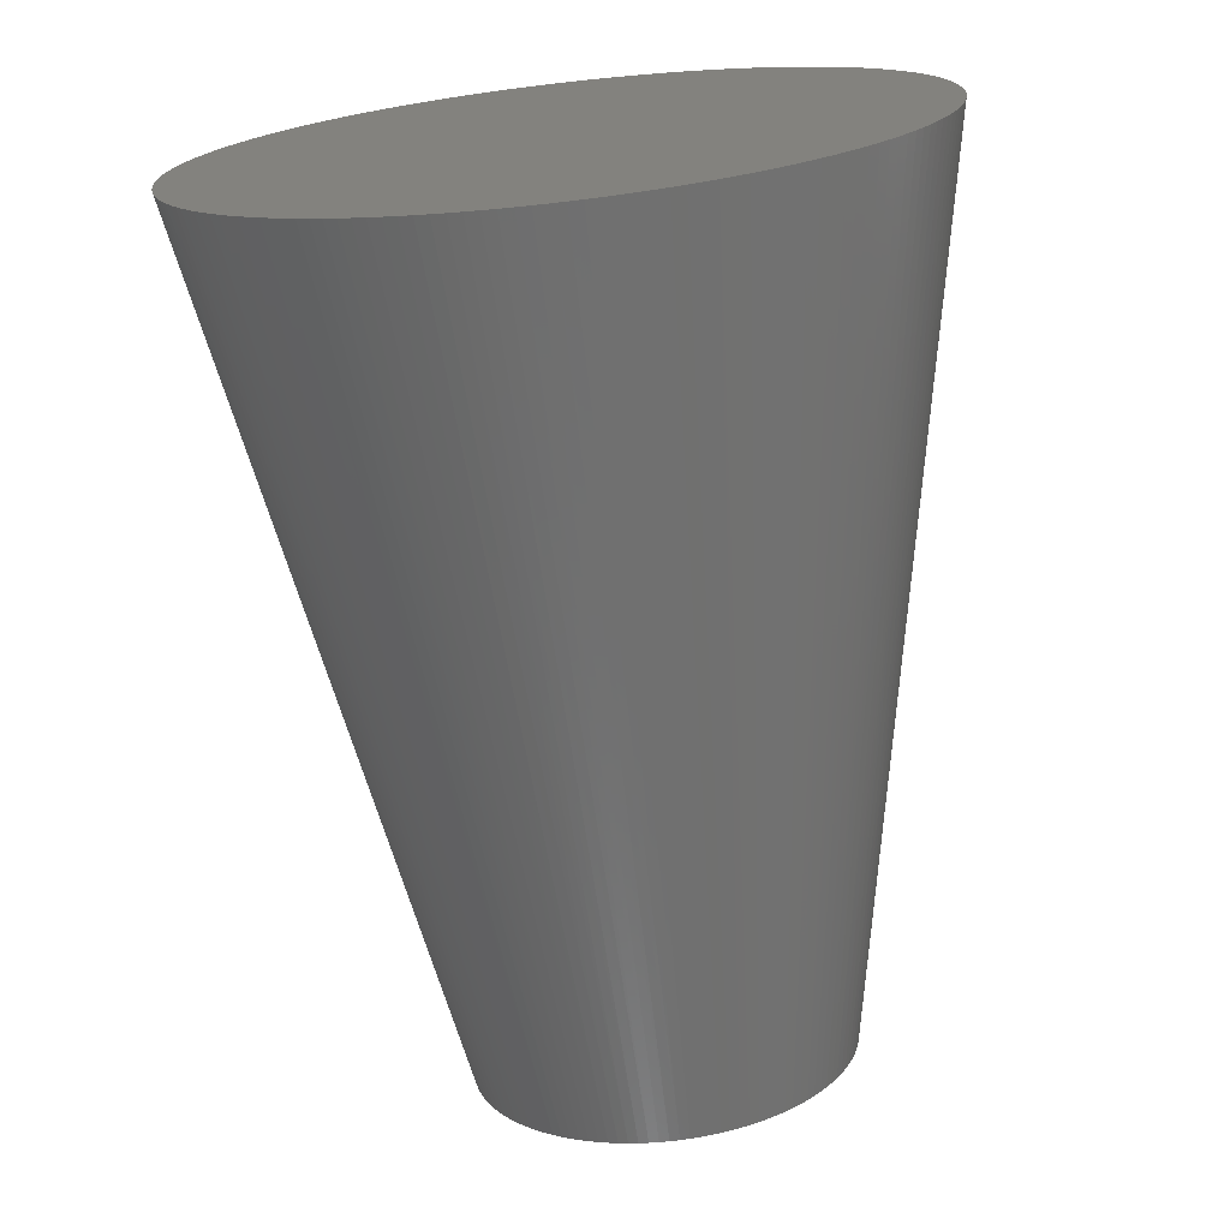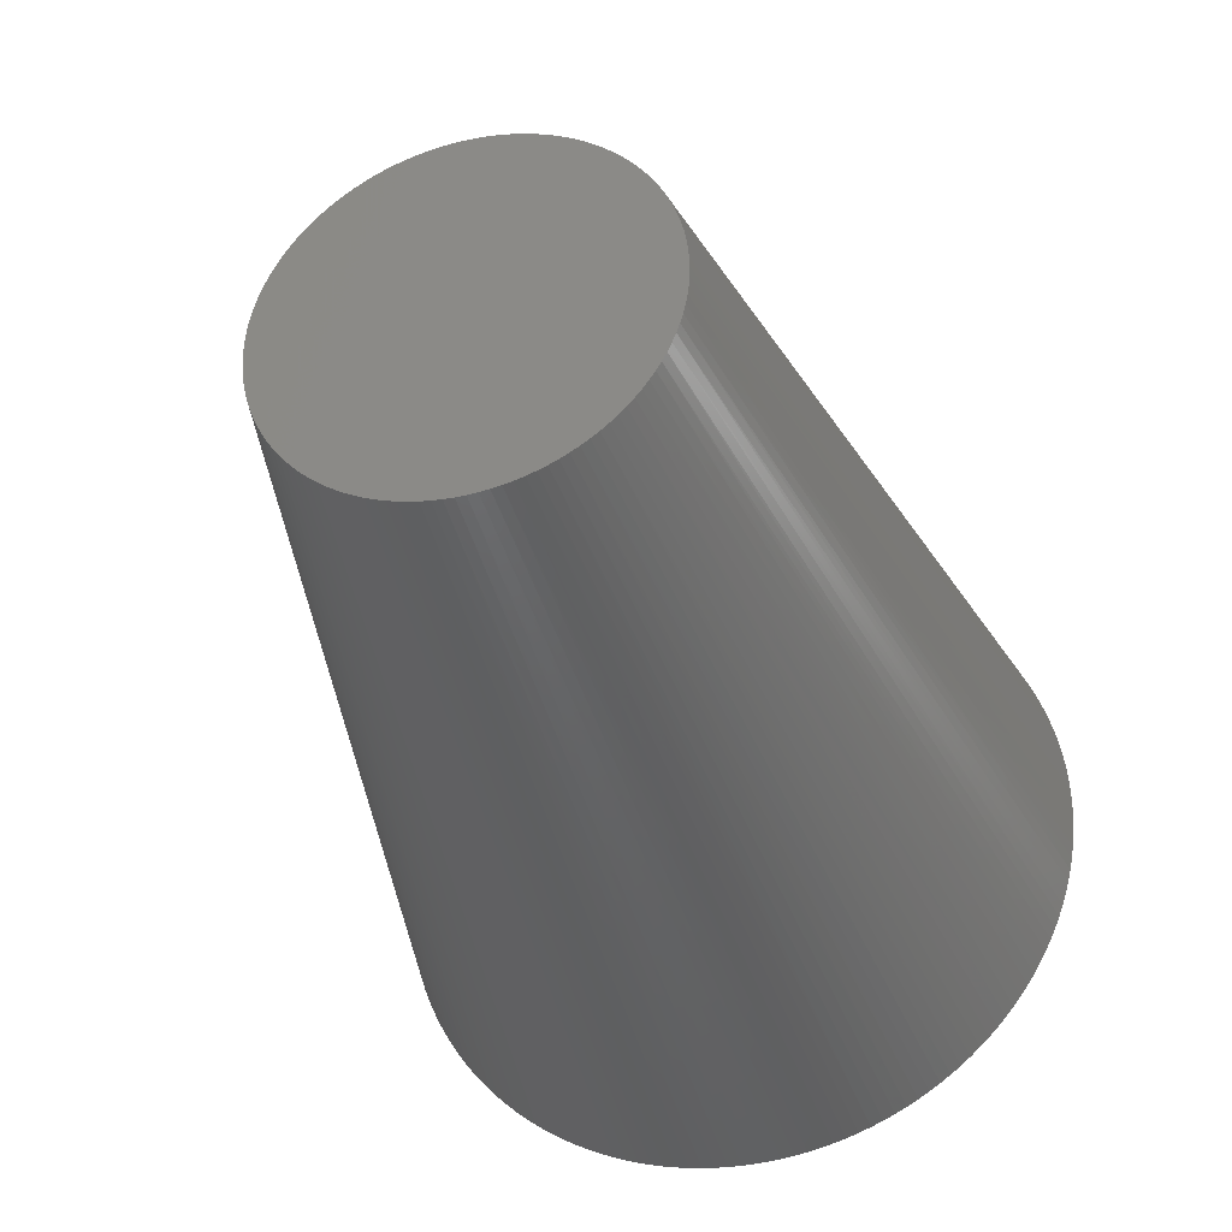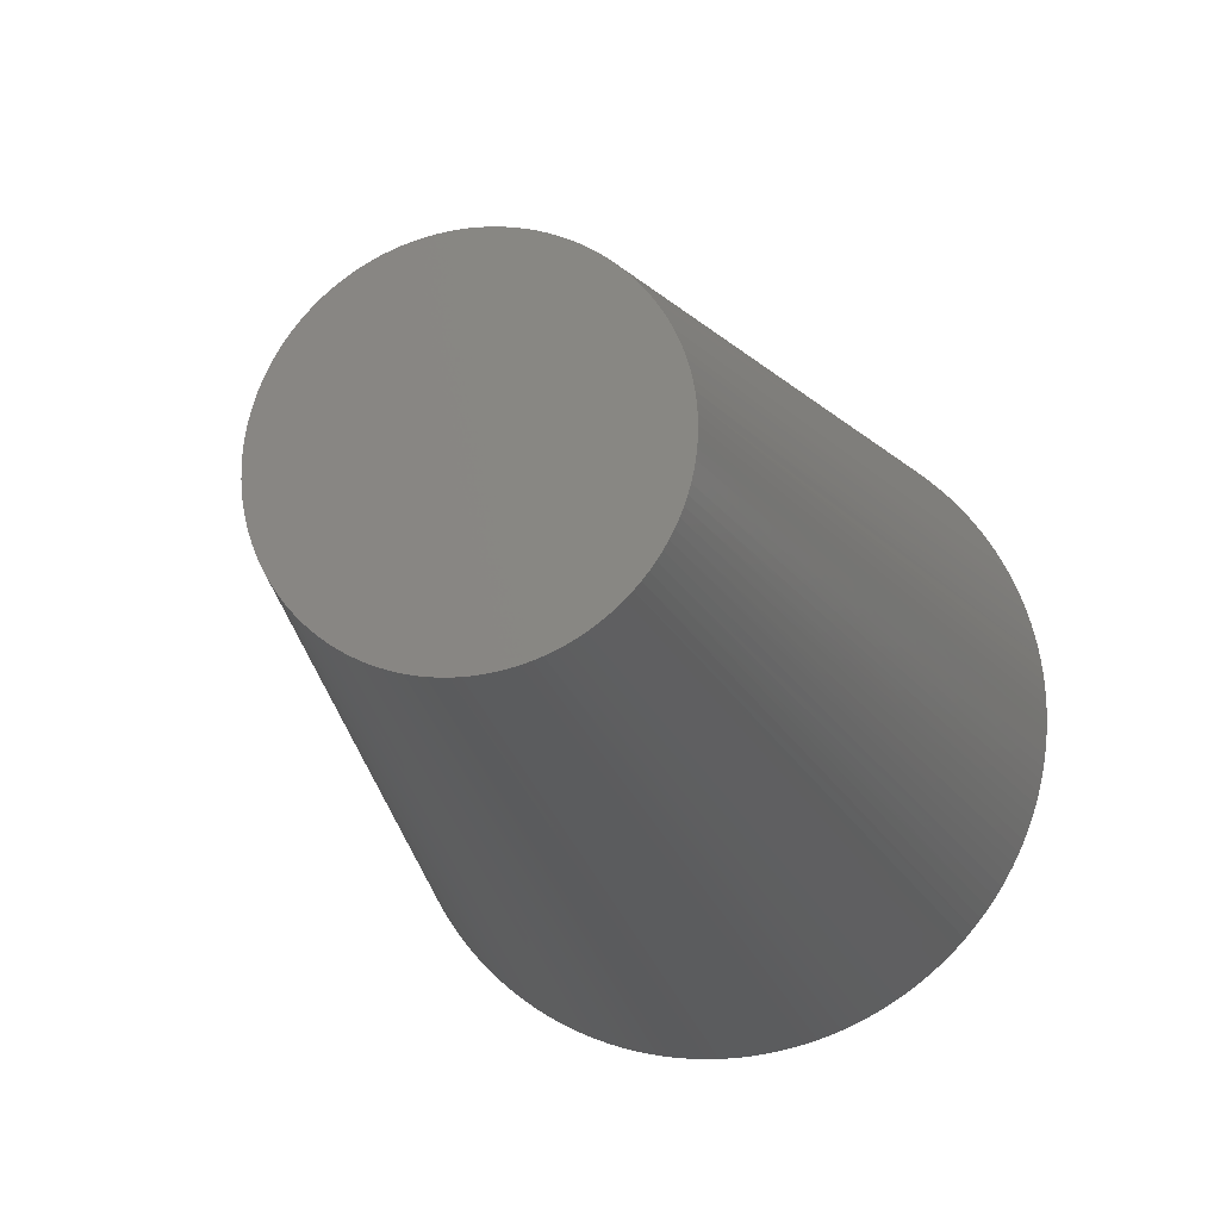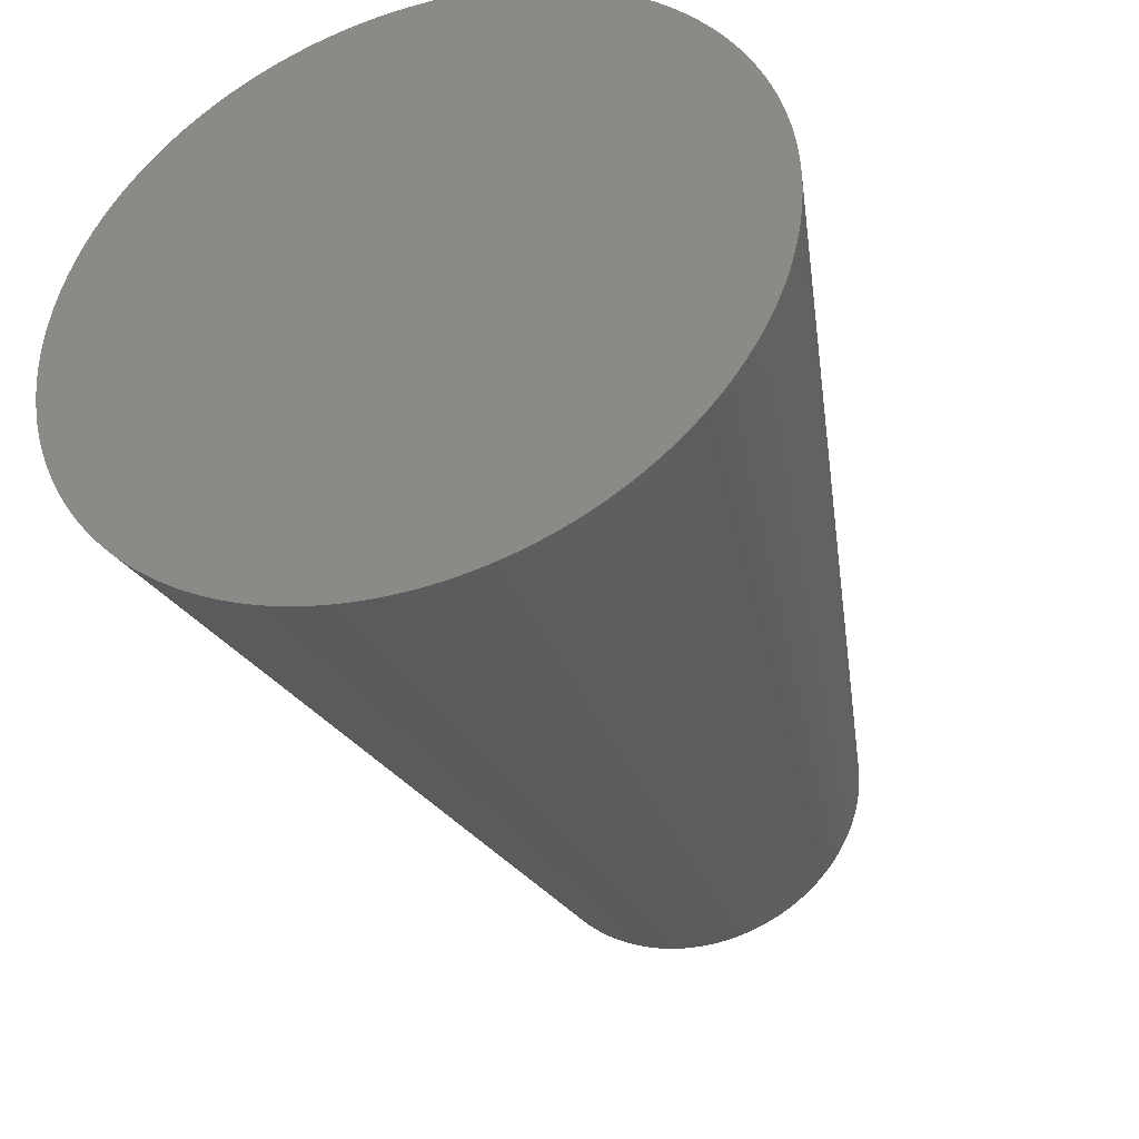
<metadata>
{"format":"stl","ext":"stl","renderer":"f3d","projection":"perspective","resolution":1024,"background":"white","views":[{"elev":-72.0,"azim":-83.6,"up":"+Y"},{"elev":-34.8,"azim":106.0,"up":"+Z"},{"elev":-17.3,"azim":104.8,"up":"+Y"},{"elev":-38.0,"azim":-71.3,"up":"+Y"}]}
</metadata>
<code>
# stl→obj: 292 verts, 580 faces
v -71.5 1.03e-13 57.15
v 71.5 -2.046e-14 30.15
v 71.5 1.527 30.11
v -71.5 2.137 57.11
v 71.5 30.15 2.064e-13
v -71.5 57.15 -9.919e-14
v -71.5 57.11 2.137
v 71.5 30.11 1.527
v -71.5 56.99 4.271
v -71.5 56.79 6.399
v 71.5 30 3.05
v -71.5 56.51 8.518
v 71.5 29.8 4.566
v -71.5 56.15 10.62
v 71.5 29.53 6.069
v -71.5 55.72 12.72
v -71.5 55.2 14.79
v 71.5 29.19 7.557
v -71.5 54.61 16.85
v 71.5 28.77 9.026
v -71.5 53.94 18.88
v 71.5 28.27 10.47
v -71.5 53.2 20.88
v -71.5 52.38 22.85
v 71.5 27.71 11.89
v -71.5 51.49 24.8
v 71.5 27.07 13.28
v -71.5 50.53 26.7
v 71.5 26.36 14.63
v -71.5 49.49 28.57
v -71.5 48.39 30.41
v 71.5 25.59 15.95
v -71.5 47.22 32.19
v 71.5 24.75 17.22
v -71.5 45.98 33.94
v 71.5 23.84 18.45
v -71.5 44.68 35.63
v -71.5 43.32 37.28
v 71.5 22.88 19.64
v -71.5 41.89 38.87
v 71.5 21.85 20.77
v -71.5 40.41 40.41
v -71.5 38.87 41.89
v 71.5 20.77 21.85
v -71.5 37.28 43.32
v -71.5 35.63 44.68
v 71.5 19.64 22.88
v 71.5 18.45 23.84
v -71.5 33.94 45.98
v 71.5 17.22 24.75
v -71.5 32.19 47.22
v -71.5 30.41 48.39
v 71.5 15.95 25.59
v -71.5 28.57 49.49
v -71.5 26.7 50.53
v 71.5 14.63 26.36
v 71.5 13.28 27.07
v -71.5 24.8 51.49
v -71.5 22.85 52.38
v 71.5 11.89 27.71
v -71.5 20.88 53.2
v 71.5 10.47 28.27
v -71.5 18.88 53.94
v -71.5 16.85 54.61
v 71.5 9.026 28.77
v -71.5 14.79 55.2
v 71.5 7.557 29.19
v -71.5 12.72 55.72
v 71.5 6.069 29.53
v -71.5 10.62 56.15
v -71.5 8.518 56.51
v 71.5 4.566 29.8
v -71.5 6.399 56.79
v 71.5 3.05 30
v -71.5 4.271 56.99
v 71.5 -3.375e-14 -30.15
v -71.5 -5.373e-14 -57.15
v -71.5 2.137 -57.11
v 71.5 1.527 -30.11
v 71.5 30.11 -1.527
v -71.5 57.11 -2.137
v -71.5 4.271 -56.99
v 71.5 3.05 -30
v -71.5 6.399 -56.79
v -71.5 8.518 -56.51
v 71.5 4.566 -29.8
v -71.5 10.62 -56.15
v 71.5 6.069 -29.53
v -71.5 12.72 -55.72
v -71.5 14.79 -55.2
v 71.5 7.557 -29.19
v -71.5 16.85 -54.61
v 71.5 9.026 -28.77
v -71.5 18.88 -53.94
v 71.5 10.47 -28.27
v -71.5 20.88 -53.2
v -71.5 22.85 -52.38
v 71.5 11.89 -27.71
v -71.5 24.8 -51.49
v 71.5 13.28 -27.07
v -71.5 26.7 -50.53
v 71.5 14.63 -26.36
v -71.5 28.57 -49.49
v -71.5 30.41 -48.39
v 71.5 15.95 -25.59
v -71.5 32.19 -47.22
v 71.5 17.22 -24.75
v -71.5 33.94 -45.98
v -71.5 35.63 -44.68
v 71.5 18.45 -23.84
v 71.5 19.64 -22.88
v -71.5 37.28 -43.32
v -71.5 38.87 -41.89
v 71.5 20.77 -21.85
v -71.5 40.41 -40.41
v -71.5 41.89 -38.87
v 71.5 21.85 -20.77
v -71.5 43.32 -37.28
v 71.5 22.88 -19.64
v -71.5 44.68 -35.63
v 71.5 23.84 -18.45
v -71.5 45.98 -33.94
v 71.5 24.75 -17.22
v -71.5 47.22 -32.19
v -71.5 48.39 -30.41
v 71.5 25.59 -15.95
v -71.5 49.49 -28.57
v 71.5 26.36 -14.63
v -71.5 50.53 -26.7
v -71.5 51.49 -24.8
v 71.5 27.07 -13.28
v -71.5 52.38 -22.85
v 71.5 27.71 -11.89
v -71.5 53.2 -20.88
v 71.5 28.27 -10.47
v -71.5 53.94 -18.88
v -71.5 54.61 -16.85
v 71.5 28.77 -9.026
v -71.5 55.2 -14.79
v 71.5 29.19 -7.557
v -71.5 55.72 -12.72
v -71.5 56.15 -10.62
v 71.5 29.53 -6.069
v -71.5 56.51 -8.518
v 71.5 29.8 -4.566
v -71.5 56.79 -6.399
v 71.5 30 -3.05
v -71.5 56.99 -4.271
v -71.5 -57.15 -2.31e-13
v -71.5 -57.11 2.137
v -71.5 -57.11 -2.137
v -71.5 -56.99 4.271
v -71.5 -56.99 -4.271
v -71.5 -56.79 6.399
v -71.5 -56.79 -6.399
v -71.5 -56.51 8.518
v -71.5 -56.51 -8.518
v -71.5 -56.15 10.62
v -71.5 -56.15 -10.62
v -71.5 -55.72 12.72
v -71.5 -55.72 -12.72
v -71.5 -55.2 14.79
v -71.5 -55.2 -14.79
v -71.5 -54.61 16.85
v -71.5 -54.61 -16.85
v -71.5 -53.94 18.88
v -71.5 -53.94 -18.88
v -71.5 -53.2 20.88
v -71.5 -53.2 -20.88
v -71.5 -52.38 22.85
v -71.5 -52.38 -22.85
v -71.5 -51.49 24.8
v -71.5 -51.49 -24.8
v -71.5 -50.53 26.7
v -71.5 -50.53 -26.7
v -71.5 -49.49 28.57
v -71.5 -49.49 -28.57
v -71.5 -48.39 30.41
v -71.5 -48.39 -30.41
v -71.5 -47.22 32.19
v -71.5 -47.22 -32.19
v -71.5 -45.98 33.94
v -71.5 -45.98 -33.94
v -71.5 -44.68 35.63
v -71.5 -44.68 -35.63
v -71.5 -43.32 37.28
v -71.5 -43.32 -37.28
v -71.5 -41.89 38.87
v -71.5 -41.89 -38.87
v -71.5 -40.41 40.41
v -71.5 -40.41 -40.41
v -71.5 -38.87 41.89
v -71.5 -38.87 -41.89
v -71.5 -37.28 43.32
v -71.5 -37.28 -43.32
v -71.5 -35.63 44.68
v -71.5 -35.63 -44.68
v -71.5 -33.94 45.98
v -71.5 -33.94 -45.98
v -71.5 -32.19 47.22
v -71.5 -32.19 -47.22
v -71.5 -30.41 48.39
v -71.5 -30.41 -48.39
v -71.5 -28.57 49.49
v -71.5 -28.57 -49.49
v -71.5 -26.7 50.53
v -71.5 -26.7 -50.53
v -71.5 -24.8 51.49
v -71.5 -24.8 -51.49
v -71.5 -22.85 52.38
v -71.5 -22.85 -52.38
v -71.5 -20.88 53.2
v -71.5 -20.88 -53.2
v -71.5 -18.88 53.94
v -71.5 -18.88 -53.94
v -71.5 -16.85 54.61
v -71.5 -16.85 -54.61
v -71.5 -14.79 55.2
v -71.5 -14.79 -55.2
v -71.5 -12.72 55.72
v -71.5 -12.72 -55.72
v -71.5 -10.62 56.15
v -71.5 -10.62 -56.15
v -71.5 -8.518 56.51
v -71.5 -8.518 -56.51
v -71.5 -6.399 56.79
v -71.5 -6.399 -56.79
v -71.5 -4.271 56.99
v -71.5 -4.271 -56.99
v -71.5 -2.137 57.11
v -71.5 -2.137 -57.11
v 71.5 -1.527 -30.11
v 71.5 -1.527 30.11
v 71.5 -3.05 -30
v 71.5 -3.05 30
v 71.5 -4.566 -29.8
v 71.5 -4.566 29.8
v 71.5 -6.069 -29.53
v 71.5 -6.069 29.53
v 71.5 -7.557 -29.19
v 71.5 -7.557 29.19
v 71.5 -9.026 -28.77
v 71.5 -9.026 28.77
v 71.5 -10.47 -28.27
v 71.5 -10.47 28.27
v 71.5 -11.89 -27.71
v 71.5 -11.89 27.71
v 71.5 -13.28 -27.07
v 71.5 -13.28 27.07
v 71.5 -14.63 -26.36
v 71.5 -14.63 26.36
v 71.5 -15.95 -25.59
v 71.5 -15.95 25.59
v 71.5 -17.22 -24.75
v 71.5 -17.22 24.75
v 71.5 -18.45 -23.84
v 71.5 -18.45 23.84
v 71.5 -19.64 -22.88
v 71.5 -19.64 22.88
v 71.5 -20.77 -21.85
v 71.5 -20.77 21.85
v 71.5 -21.85 -20.77
v 71.5 -21.85 20.77
v 71.5 -22.88 -19.64
v 71.5 -22.88 19.64
v 71.5 -23.84 -18.45
v 71.5 -23.84 18.45
v 71.5 -24.75 -17.22
v 71.5 -24.75 17.22
v 71.5 -25.59 -15.95
v 71.5 -25.59 15.95
v 71.5 -26.36 -14.63
v 71.5 -26.36 14.63
v 71.5 -27.07 -13.28
v 71.5 -27.07 13.28
v 71.5 -27.71 -11.89
v 71.5 -27.71 11.89
v 71.5 -28.27 -10.47
v 71.5 -28.27 10.47
v 71.5 -28.77 -9.026
v 71.5 -28.77 9.026
v 71.5 -29.19 -7.557
v 71.5 -29.19 7.557
v 71.5 -29.53 -6.069
v 71.5 -29.53 6.069
v 71.5 -29.8 -4.566
v 71.5 -29.8 4.566
v 71.5 -30 -3.05
v 71.5 -30 3.05
v 71.5 -30.11 -1.527
v 71.5 -30.11 1.527
v 71.5 -30.15 1.538e-13
f 1 2 3
f 1 3 4
f 5 6 7
f 5 7 8
f 7 9 8
f 9 10 11
f 11 8 9
f 12 13 11
f 11 10 12
f 14 15 13
f 14 13 12
f 14 16 15
f 16 17 18
f 18 15 16
f 19 20 18
f 18 17 19
f 19 21 20
f 20 21 22
f 22 21 23
f 23 24 25
f 25 22 23
f 26 27 25
f 25 24 26
f 26 28 27
f 27 28 29
f 29 28 30
f 30 31 32
f 32 29 30
f 32 31 33
f 32 33 34
f 34 33 35
f 34 35 36
f 36 35 37
f 37 38 39
f 39 36 37
f 40 41 39
f 39 38 40
f 40 42 41
f 42 43 44
f 44 41 42
f 44 43 45
f 45 46 47
f 47 44 45
f 47 46 48
f 49 50 48
f 49 48 46
f 50 49 51
f 52 53 50
f 50 51 52
f 52 54 53
f 54 55 56
f 56 53 54
f 56 55 57
f 57 55 58
f 59 60 57
f 57 58 59
f 59 61 60
f 60 61 62
f 62 61 63
f 63 64 65
f 65 62 63
f 66 67 65
f 65 64 66
f 66 68 67
f 67 68 69
f 69 68 70
f 70 71 72
f 72 69 70
f 72 71 73
f 72 73 74
f 74 73 75
f 74 75 3
f 3 75 4
f 76 77 78
f 76 78 79
f 6 5 80
f 6 80 81
f 79 78 82
f 79 82 83
f 83 82 84
f 85 86 83
f 83 84 85
f 85 87 86
f 86 87 88
f 88 87 89
f 89 90 91
f 91 88 89
f 92 93 91
f 91 90 92
f 92 94 93
f 93 94 95
f 95 94 96
f 96 97 98
f 98 95 96
f 98 97 99
f 98 99 100
f 101 102 100
f 101 100 99
f 101 103 102
f 103 104 105
f 105 102 103
f 106 107 105
f 105 104 106
f 106 108 107
f 108 109 110
f 110 107 108
f 110 109 111
f 111 109 112
f 113 114 111
f 111 112 113
f 113 115 114
f 115 116 117
f 117 114 115
f 118 119 117
f 117 116 118
f 118 120 119
f 119 120 121
f 121 120 122
f 121 122 123
f 123 122 124
f 125 126 123
f 123 124 125
f 125 127 126
f 126 127 128
f 128 127 129
f 129 130 131
f 131 128 129
f 132 133 131
f 131 130 132
f 132 134 133
f 133 134 135
f 135 134 136
f 136 137 138
f 138 135 136
f 139 140 138
f 138 137 139
f 139 141 140
f 141 142 143
f 143 140 141
f 142 144 145
f 145 143 142
f 146 147 145
f 145 144 146
f 146 148 147
f 148 81 80
f 80 147 148
f 81 7 6
f 149 150 151
f 151 150 152
f 151 152 153
f 153 152 154
f 153 154 155
f 155 154 156
f 155 156 157
f 157 156 158
f 157 158 159
f 159 158 160
f 159 160 161
f 161 160 162
f 161 162 163
f 163 162 164
f 163 164 165
f 165 164 166
f 165 166 167
f 167 166 168
f 167 168 169
f 169 168 170
f 169 170 171
f 171 170 172
f 171 172 173
f 173 172 174
f 173 174 175
f 175 174 176
f 175 176 177
f 177 176 178
f 177 178 179
f 179 178 180
f 179 180 181
f 181 180 182
f 181 182 183
f 183 182 184
f 183 184 185
f 185 184 186
f 185 186 187
f 187 186 188
f 187 188 189
f 189 188 190
f 189 190 191
f 191 190 192
f 191 192 193
f 193 192 194
f 193 194 195
f 195 194 196
f 195 196 197
f 197 196 198
f 197 198 199
f 199 198 200
f 199 200 201
f 201 200 202
f 201 202 203
f 203 202 204
f 203 204 205
f 205 204 206
f 205 206 207
f 207 206 208
f 207 208 209
f 209 208 210
f 209 210 211
f 211 210 212
f 211 212 213
f 213 212 214
f 213 214 215
f 215 214 216
f 215 216 217
f 217 216 218
f 217 218 219
f 219 218 220
f 219 220 221
f 221 220 222
f 221 222 223
f 223 222 224
f 223 224 225
f 225 224 226
f 225 226 227
f 227 226 228
f 227 228 229
f 229 228 230
f 229 230 231
f 231 230 1
f 231 1 77
f 77 1 4
f 77 4 78
f 78 4 75
f 78 75 82
f 82 75 73
f 82 73 84
f 84 73 71
f 84 71 85
f 85 71 70
f 85 70 87
f 87 70 68
f 87 68 89
f 89 68 66
f 89 66 90
f 90 66 64
f 90 64 92
f 92 64 63
f 92 63 94
f 94 63 61
f 94 61 96
f 96 61 59
f 96 59 97
f 97 59 58
f 97 58 99
f 99 58 55
f 99 55 101
f 101 55 54
f 101 54 103
f 103 54 52
f 103 52 104
f 104 52 51
f 104 51 106
f 106 51 49
f 106 49 108
f 108 49 46
f 108 46 109
f 109 46 45
f 109 45 112
f 112 45 43
f 112 43 113
f 113 43 42
f 113 42 115
f 115 42 40
f 115 40 116
f 116 40 38
f 116 38 118
f 118 38 37
f 118 37 120
f 120 37 35
f 120 35 122
f 122 35 33
f 122 33 124
f 124 33 31
f 124 31 125
f 125 31 30
f 125 30 127
f 127 30 28
f 127 28 129
f 129 28 26
f 129 26 130
f 130 26 24
f 130 24 132
f 132 24 23
f 132 23 134
f 134 23 21
f 134 21 136
f 136 21 19
f 136 19 137
f 137 19 17
f 137 17 139
f 139 17 16
f 139 16 141
f 141 16 14
f 141 14 142
f 142 14 12
f 142 12 144
f 144 12 10
f 144 10 146
f 146 10 9
f 146 9 148
f 148 9 7
f 148 7 81
f 5 8 80
f 80 8 147
f 147 8 11
f 147 11 145
f 145 11 13
f 145 13 143
f 143 13 15
f 143 15 140
f 140 15 18
f 140 18 138
f 138 18 20
f 138 20 135
f 135 20 22
f 135 22 133
f 133 22 25
f 133 25 131
f 131 25 27
f 131 27 128
f 128 27 29
f 128 29 126
f 126 29 32
f 126 32 123
f 123 32 34
f 123 34 121
f 121 34 36
f 121 36 119
f 119 36 39
f 119 39 117
f 117 39 41
f 117 41 114
f 114 41 44
f 114 44 111
f 111 44 47
f 111 47 110
f 110 47 48
f 110 48 107
f 107 48 50
f 107 50 105
f 105 50 53
f 105 53 102
f 102 53 56
f 102 56 100
f 100 56 57
f 100 57 98
f 98 57 60
f 98 60 95
f 95 60 62
f 95 62 93
f 93 62 65
f 93 65 91
f 91 65 67
f 91 67 88
f 88 67 69
f 88 69 86
f 86 69 72
f 86 72 83
f 83 72 74
f 83 74 79
f 79 74 3
f 79 3 76
f 76 3 2
f 76 2 232
f 232 2 233
f 232 233 234
f 234 233 235
f 234 235 236
f 236 235 237
f 236 237 238
f 238 237 239
f 238 239 240
f 240 239 241
f 240 241 242
f 242 241 243
f 242 243 244
f 244 243 245
f 244 245 246
f 246 245 247
f 246 247 248
f 248 247 249
f 248 249 250
f 250 249 251
f 250 251 252
f 252 251 253
f 252 253 254
f 254 253 255
f 254 255 256
f 256 255 257
f 256 257 258
f 258 257 259
f 258 259 260
f 260 259 261
f 260 261 262
f 262 261 263
f 262 263 264
f 264 263 265
f 264 265 266
f 266 265 267
f 266 267 268
f 268 267 269
f 268 269 270
f 270 269 271
f 270 271 272
f 272 271 273
f 272 273 274
f 274 273 275
f 274 275 276
f 276 275 277
f 276 277 278
f 278 277 279
f 278 279 280
f 280 279 281
f 280 281 282
f 282 281 283
f 282 283 284
f 284 283 285
f 284 285 286
f 286 285 287
f 286 287 288
f 288 287 289
f 288 289 290
f 290 289 291
f 290 291 292
f 77 76 232
f 77 232 231
f 292 149 151
f 292 151 290
f 151 153 290
f 153 155 288
f 288 290 153
f 157 286 288
f 288 155 157
f 159 284 286
f 159 286 157
f 159 161 284
f 161 163 282
f 282 284 161
f 165 280 282
f 282 163 165
f 165 167 280
f 280 167 278
f 278 167 169
f 169 171 276
f 276 278 169
f 173 274 276
f 276 171 173
f 173 175 274
f 274 175 272
f 272 175 177
f 177 179 270
f 270 272 177
f 270 179 181
f 270 181 268
f 268 181 183
f 268 183 266
f 266 183 185
f 185 187 264
f 264 266 185
f 189 262 264
f 264 187 189
f 189 191 262
f 191 193 260
f 260 262 191
f 260 193 195
f 195 197 258
f 258 260 195
f 258 197 256
f 199 254 256
f 199 256 197
f 254 199 201
f 203 252 254
f 254 201 203
f 203 205 252
f 205 207 250
f 250 252 205
f 250 207 248
f 248 207 209
f 211 246 248
f 248 209 211
f 211 213 246
f 246 213 244
f 244 213 215
f 215 217 242
f 242 244 215
f 219 240 242
f 242 217 219
f 219 221 240
f 240 221 238
f 238 221 223
f 223 225 236
f 236 238 223
f 236 225 227
f 236 227 234
f 234 227 229
f 234 229 232
f 232 229 231
f 2 1 230
f 2 230 233
f 149 292 291
f 149 291 150
f 233 230 228
f 233 228 235
f 235 228 226
f 224 237 235
f 235 226 224
f 224 222 237
f 237 222 239
f 239 222 220
f 220 218 241
f 241 239 220
f 216 243 241
f 241 218 216
f 216 214 243
f 243 214 245
f 245 214 212
f 212 210 247
f 247 245 212
f 247 210 208
f 247 208 249
f 206 251 249
f 206 249 208
f 206 204 251
f 204 202 253
f 253 251 204
f 200 255 253
f 253 202 200
f 200 198 255
f 198 196 257
f 257 255 198
f 257 196 259
f 259 196 194
f 192 261 259
f 259 194 192
f 192 190 261
f 190 188 263
f 263 261 190
f 186 265 263
f 263 188 186
f 186 184 265
f 265 184 267
f 267 184 182
f 267 182 269
f 269 182 180
f 178 271 269
f 269 180 178
f 178 176 271
f 271 176 273
f 273 176 174
f 174 172 275
f 275 273 174
f 170 277 275
f 275 172 170
f 170 168 277
f 277 168 279
f 279 168 166
f 166 164 281
f 281 279 166
f 162 283 281
f 281 164 162
f 162 160 283
f 160 158 285
f 285 283 160
f 158 156 287
f 287 285 158
f 154 289 287
f 287 156 154
f 154 152 289
f 152 150 291
f 291 289 152

</code>
